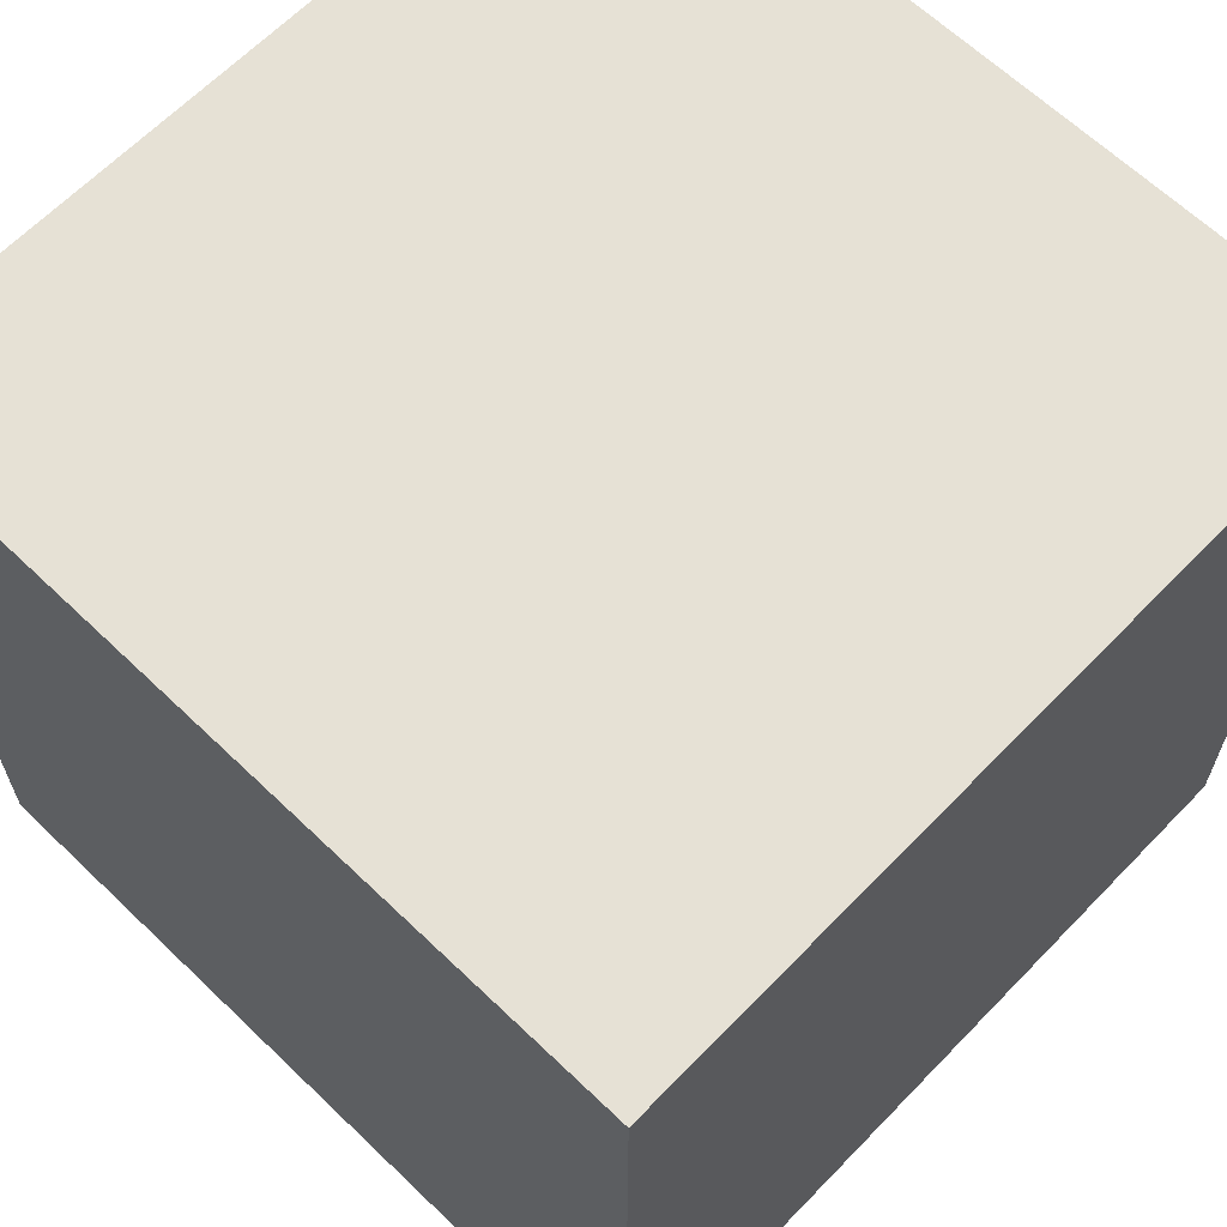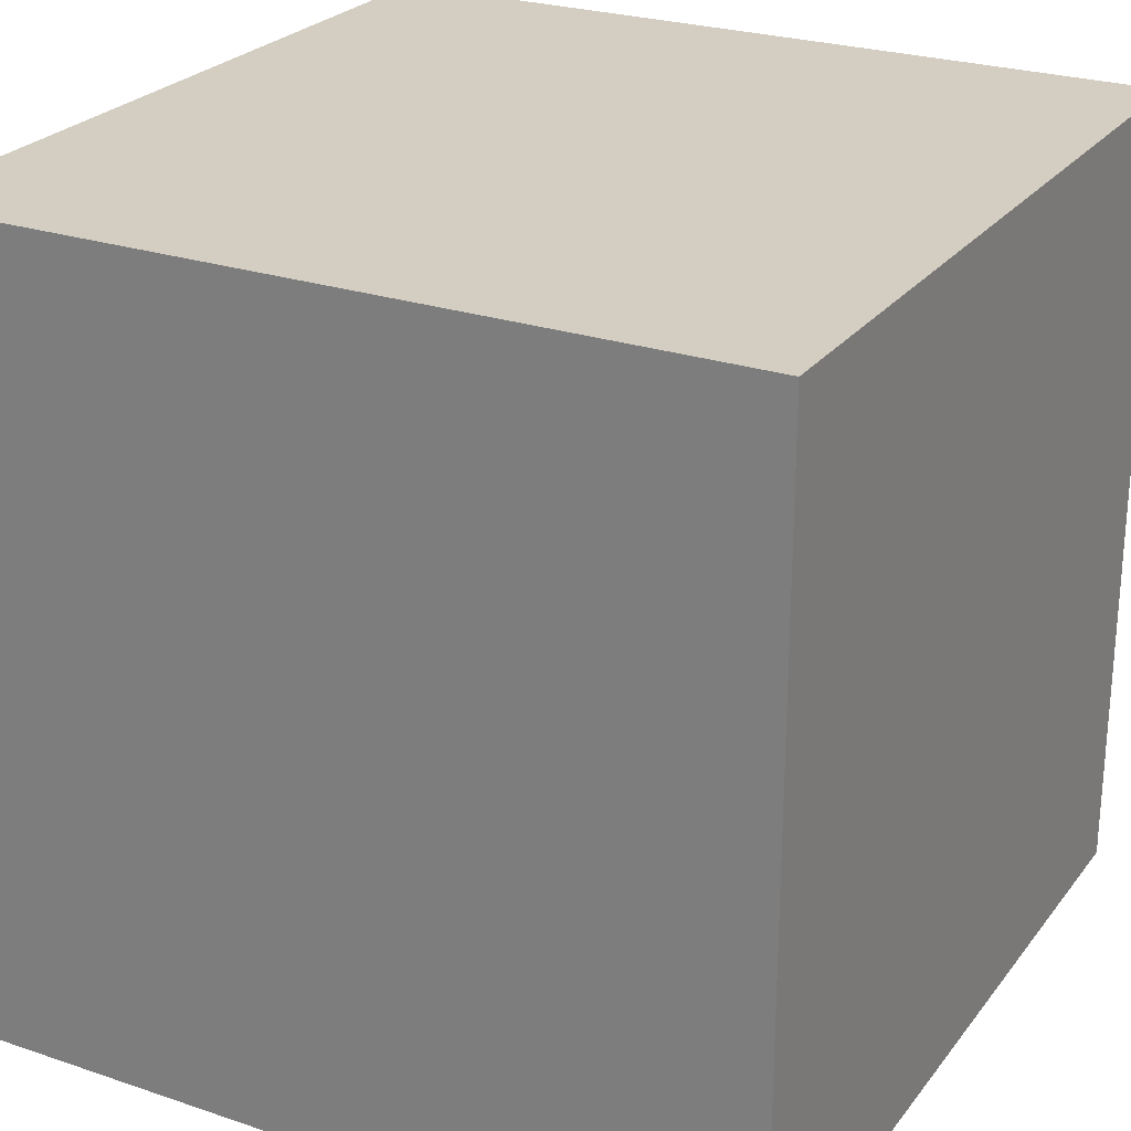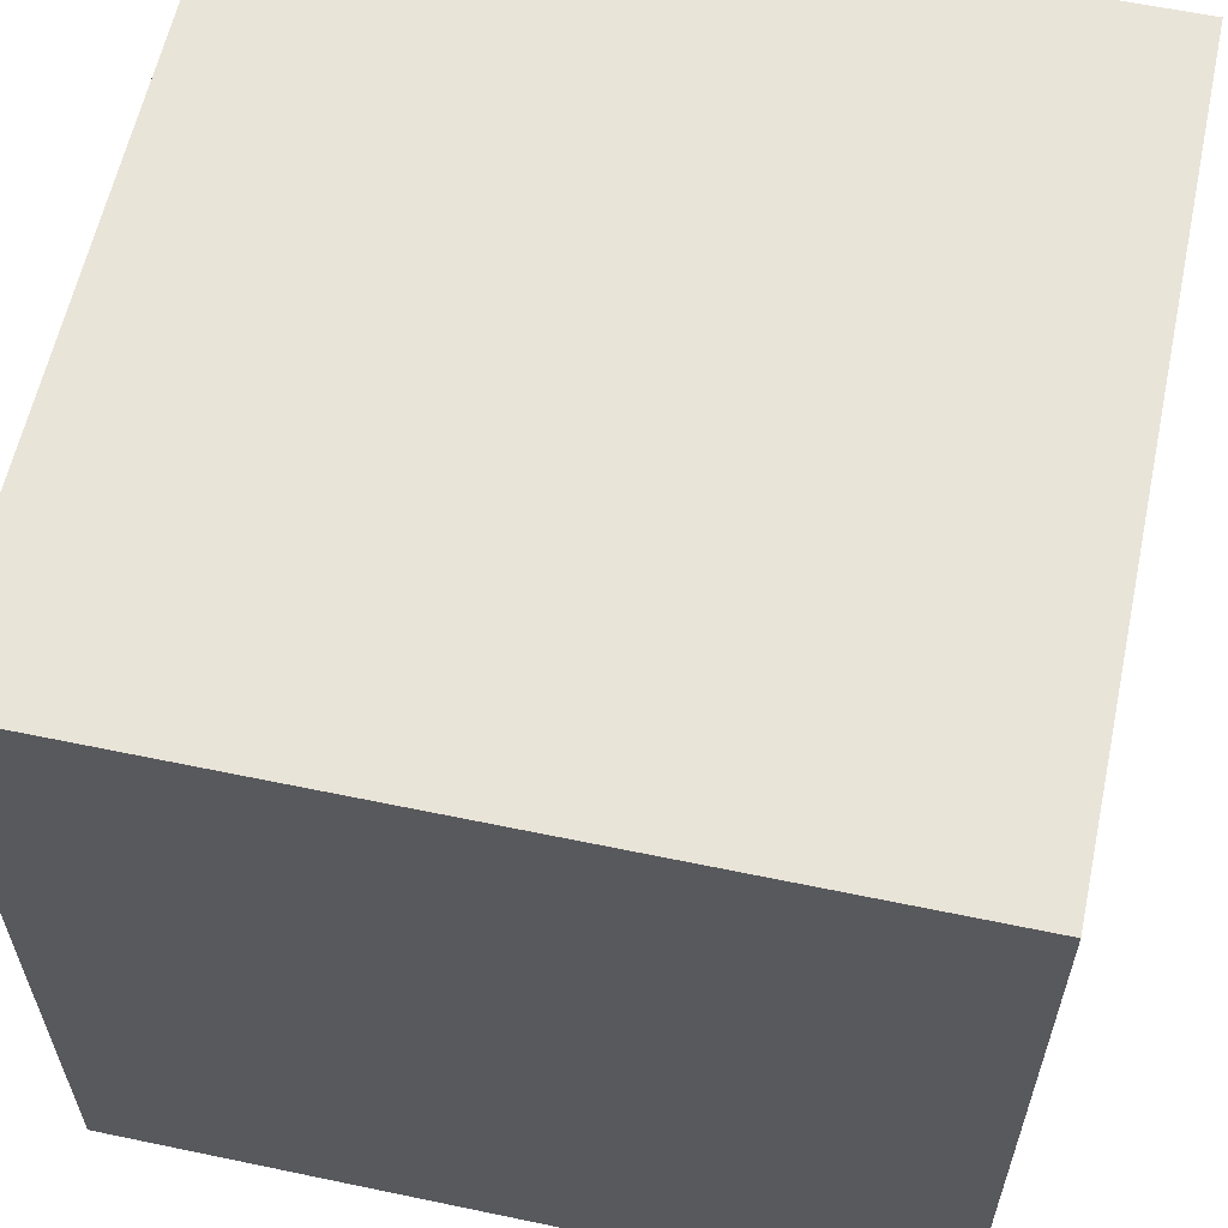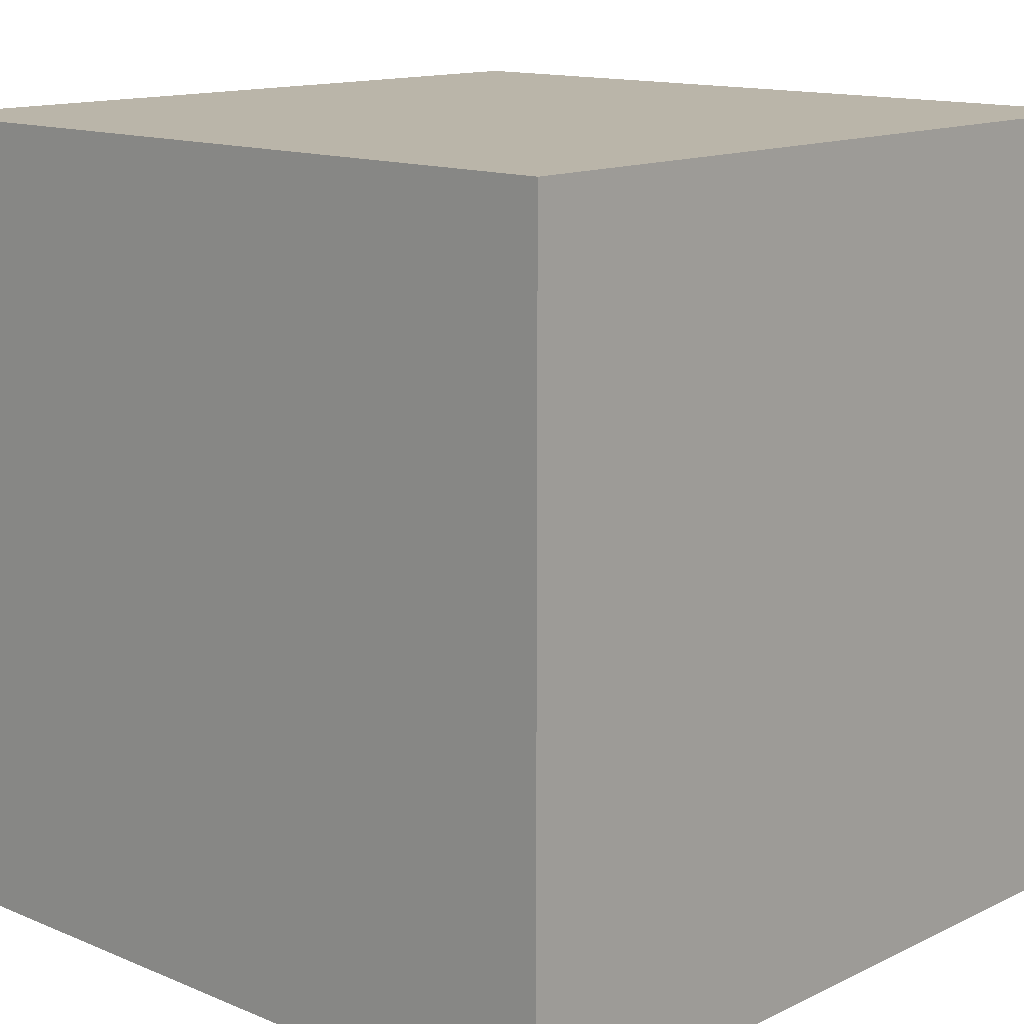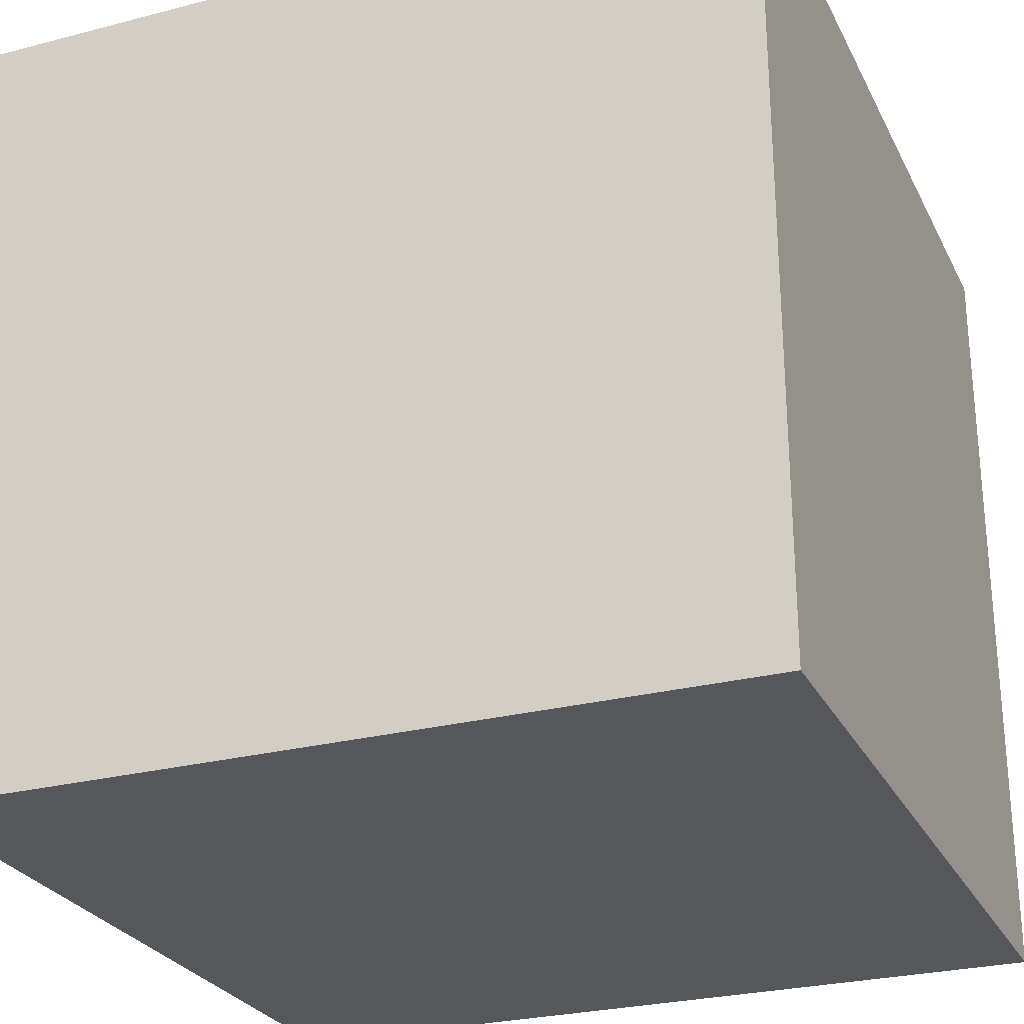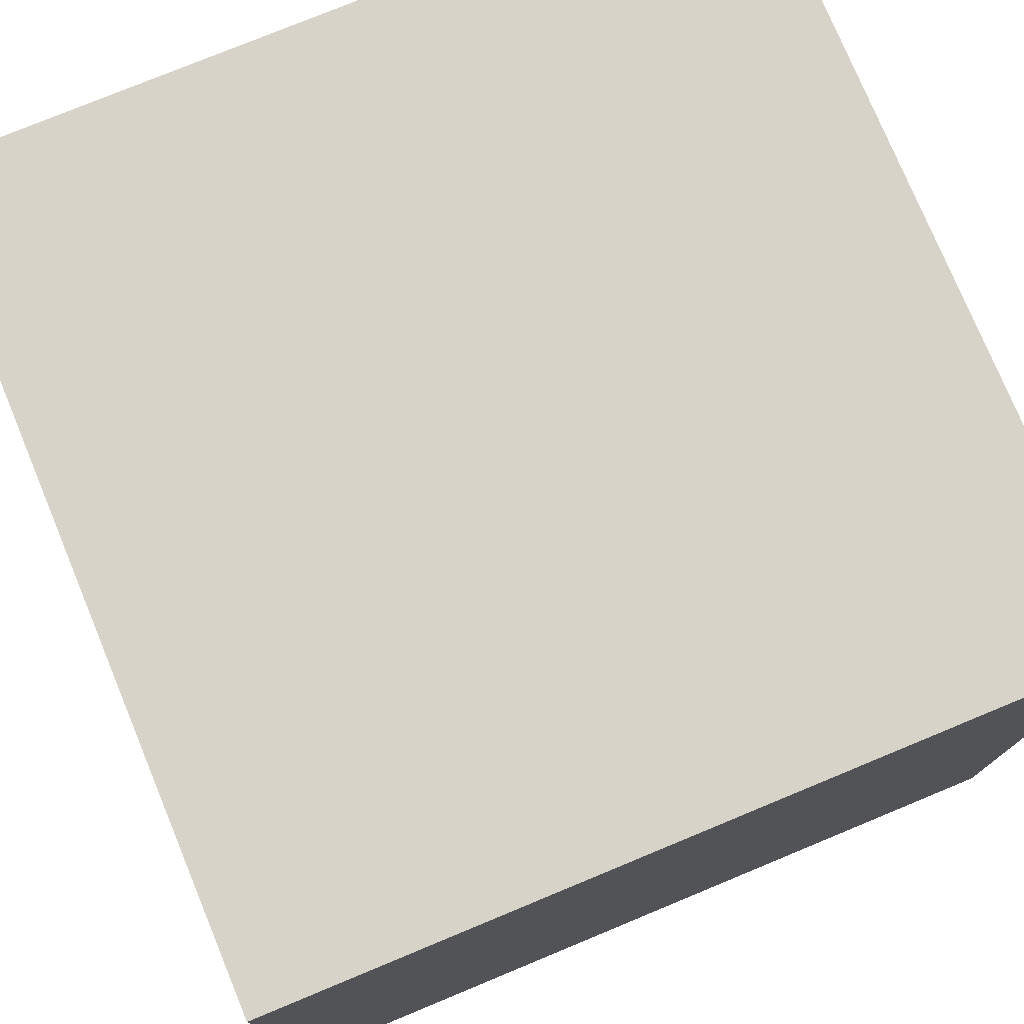
<metadata>
{"format":"obj","ext":"obj","renderer":"f3d","projection":"perspective","resolution":1024,"background":"white","views":[{"elev":64.2,"azim":134.0,"up":"+Z"},{"elev":25.3,"azim":118.5,"up":"+Z"},{"elev":60.2,"azim":-77.9,"up":"+Z"},{"elev":13.5,"azim":43.0,"up":"+Z"},{"elev":-26.9,"azim":112.0,"up":"+Z"},{"elev":76.7,"azim":67.5,"up":"+Y"}]}
</metadata>
<code>
o key_key_Cube.002
v -1.93 0.2471 0.3873
v -1.93 0.2471 -0.3873
v -2.085 0.2471 -0.2084
v -2.085 0.2471 0.2084
v 1.207 0 -0.1316
v 1.207 0.2471 -0.1316
v 1.326 0.2471 -0.2084
v 1.326 0 -0.2084
v 1.326 0.2471 0.2084
v 1.326 -0 0.2084
v 0.6149 -0 0.2084
v 0.6149 0.2471 0.2084
v -1.326 0.2471 0.2084
v -1.326 -0 0.2084
v 1.207 -0 0.1316
v 0.6149 0.2471 -0.2084
v -1.326 0.2471 -0.2084
v -2.085 -0 0.2084
v -2.085 0 -0.2084
v -1.93 0 -0.3873
v -1.93 -0 0.3873
v -1.527 0.2471 0.3873
v -1.527 -0 0.3873
v -1.729 0.2471 0.4391
v -1.729 -0 0.4391
v -1.326 0 -0.2084
v -1.527 0 -0.3873
v -1.527 0.2471 -0.3873
v -1.729 0 -0.4391
v -1.729 0.2471 -0.4391
v 1.207 0.2471 0.1316
v 1.089 0.2471 -0.2084
v 1.089 0.2471 0.2084
v 0.9702 0.2471 -0.1316
v 0.9702 0.2471 0.1316
v 0.8517 0.2471 -0.2084
v 0.8517 0.2471 0.2084
v 0.7333 0.2471 -0.1316
v 0.7333 0.2471 0.1316
v 0.6149 0 -0.2084
v 0.7333 0 -0.1316
v 0.7333 -0 0.1316
v 0.8517 0 -0.2084
v 0.8517 -0 0.2084
v 0.9702 0 -0.1316
v 0.9702 -0 0.1316
v 1.089 0 -0.2084
v 1.089 -0 0.2084
f 1 2 3 4
f 5 6 7 8
f 8 7 9 10
f 11 12 13 14
f 5 8 10 15
f 16 17 13 12
f 18 4 3 19
f 20 21 18 19
f 2 20 19 3
f 21 1 4 18
f 14 13 22 23
f 23 22 24 25
f 25 24 1 21
f 17 26 27 28
f 28 27 29 30
f 30 29 20 2
f 26 14 23 27
f 27 23 25 29
f 29 25 21 20
f 13 17 28 22
f 22 28 30 24
f 24 30 2 1
f 7 6 31 9
f 6 32 33 31
f 32 34 35 33
f 34 36 37 35
f 36 38 39 37
f 38 16 12 39
f 26 40 11 14
f 40 41 42 11
f 41 43 44 42
f 43 45 46 44
f 45 47 48 46
f 47 5 15 48
f 10 9 31 15
f 15 31 33 48
f 48 33 35 46
f 46 35 37 44
f 44 37 39 42
f 42 39 12 11
f 26 17 16 40
f 40 16 38 41
f 41 38 36 43
f 43 36 34 45
f 45 34 32 47
f 47 32 6 5
o cBox_Cube.001
v -12.03 0 12.03
v -12.03 24.07 12.03
v -12.03 0 -12.03
v -12.03 24.07 -12.03
v 12.03 0 12.03
v 12.03 24.07 12.03
v 12.03 0 -12.03
v 12.03 24.07 -12.03
f 49 50 52 51
f 51 52 56 55
f 55 56 54 53
f 53 54 50 49
f 51 55 53 49
f 56 52 50 54

</code>
